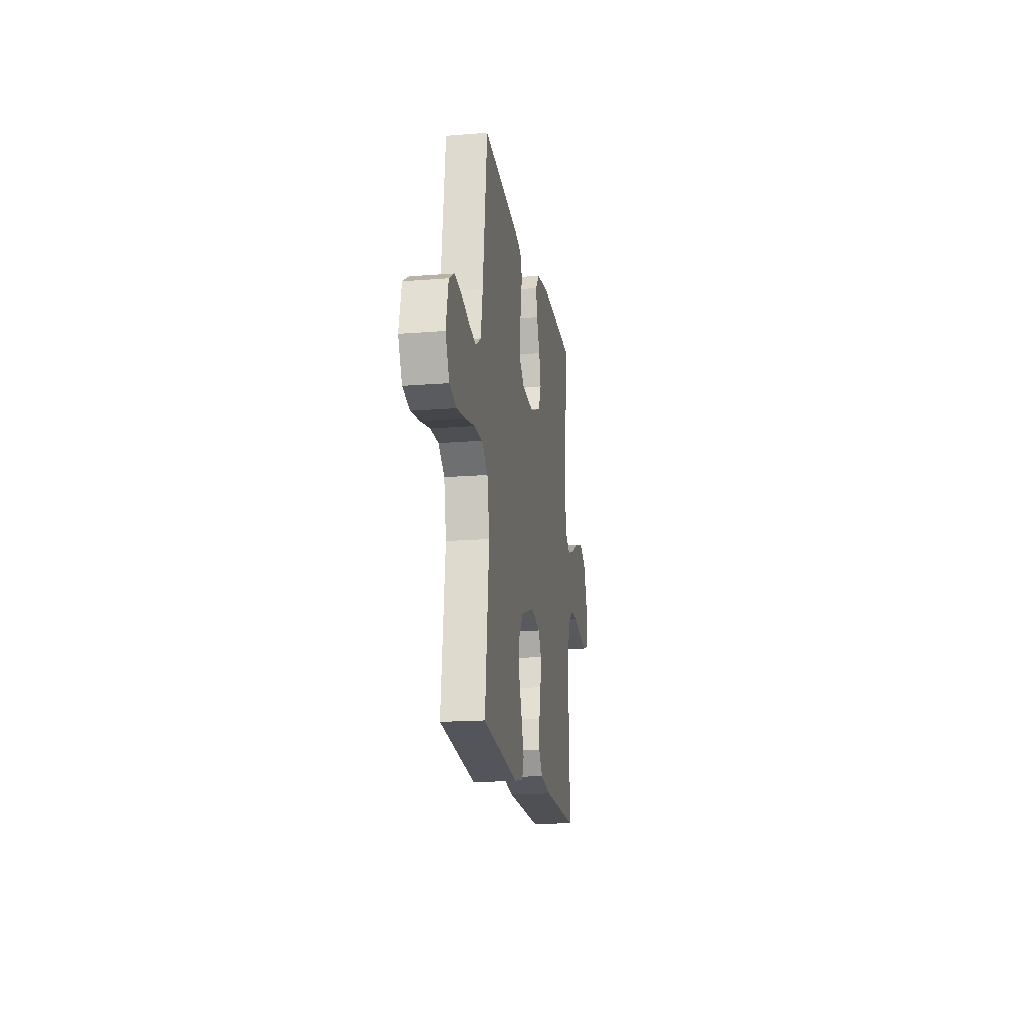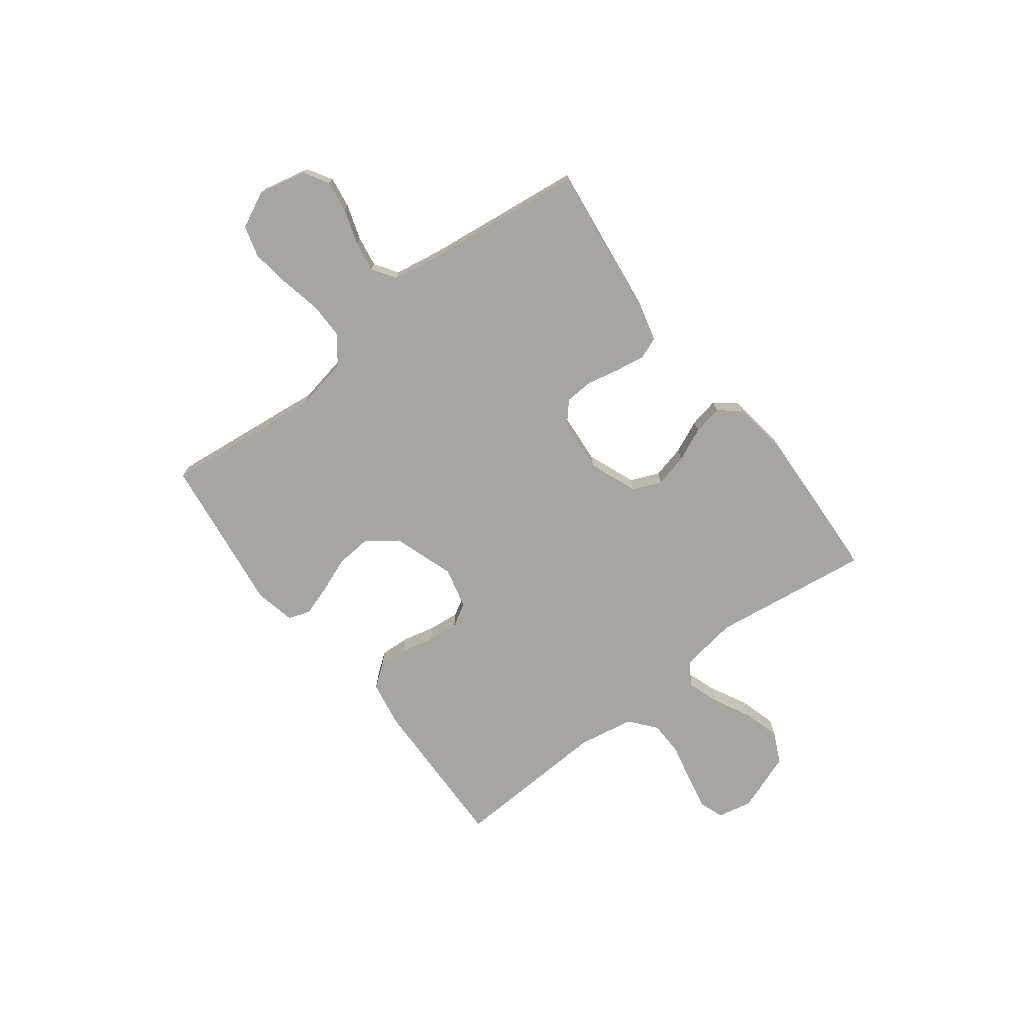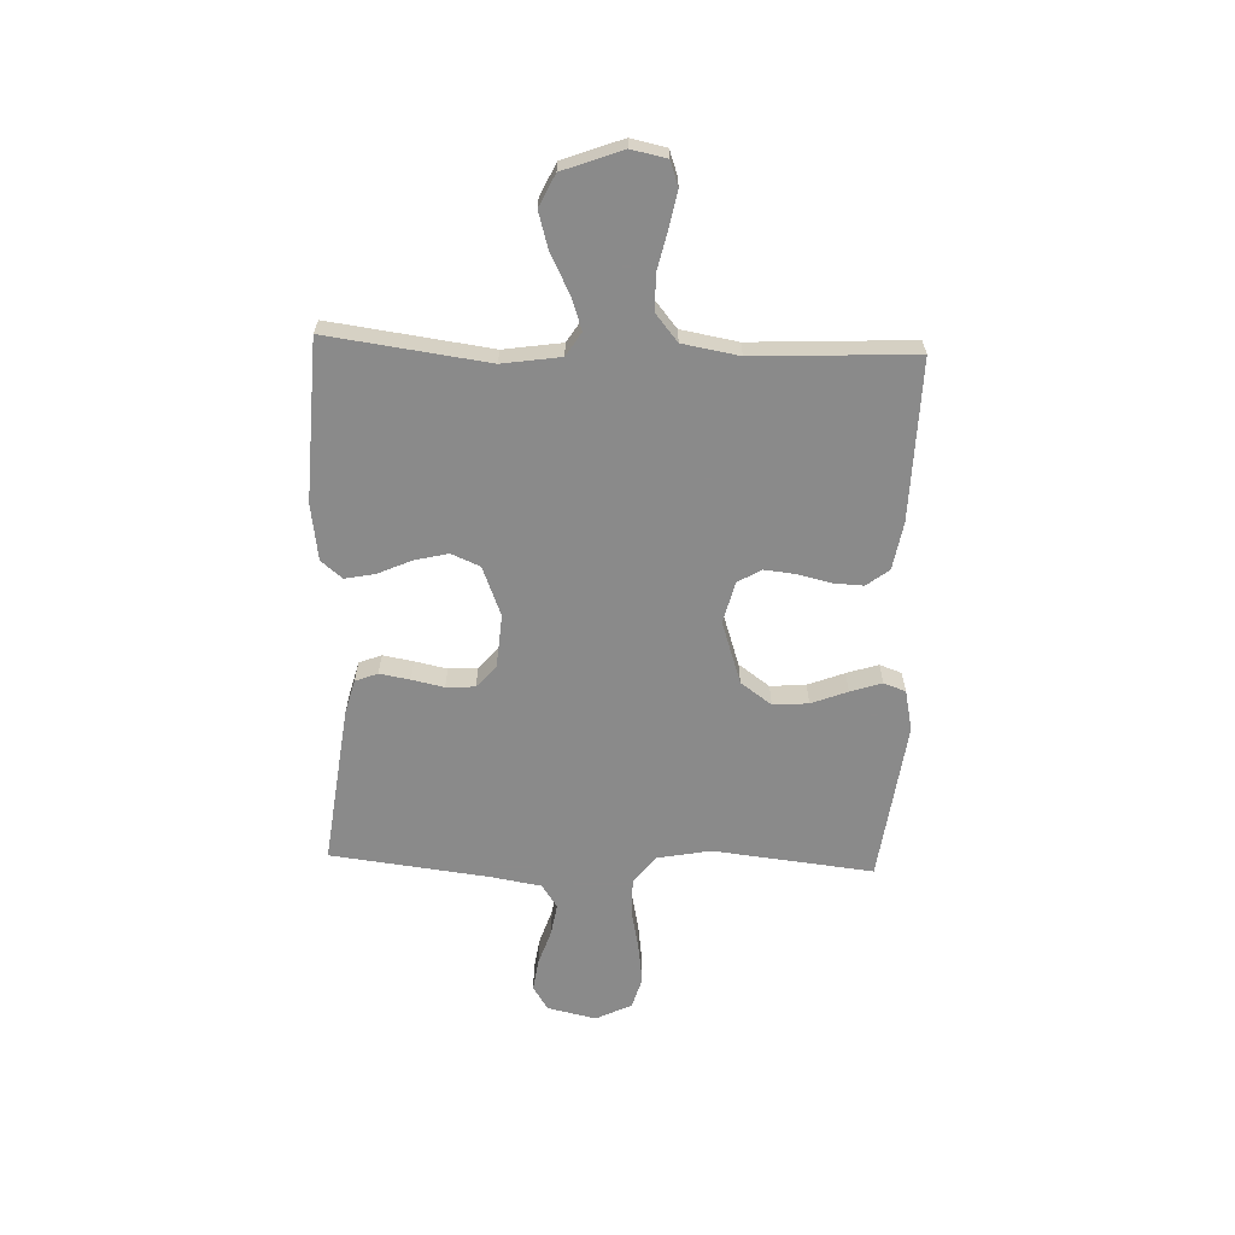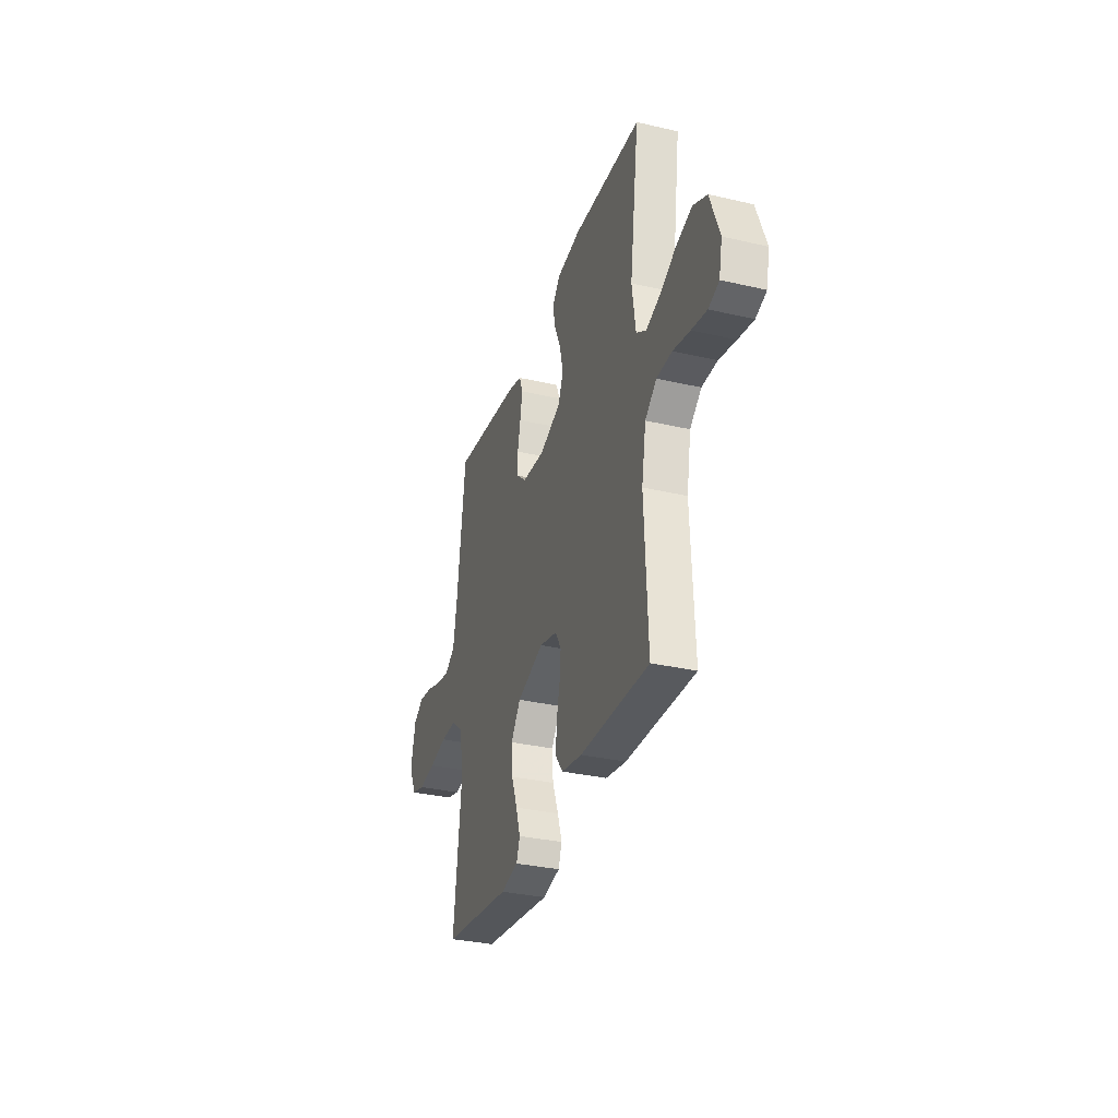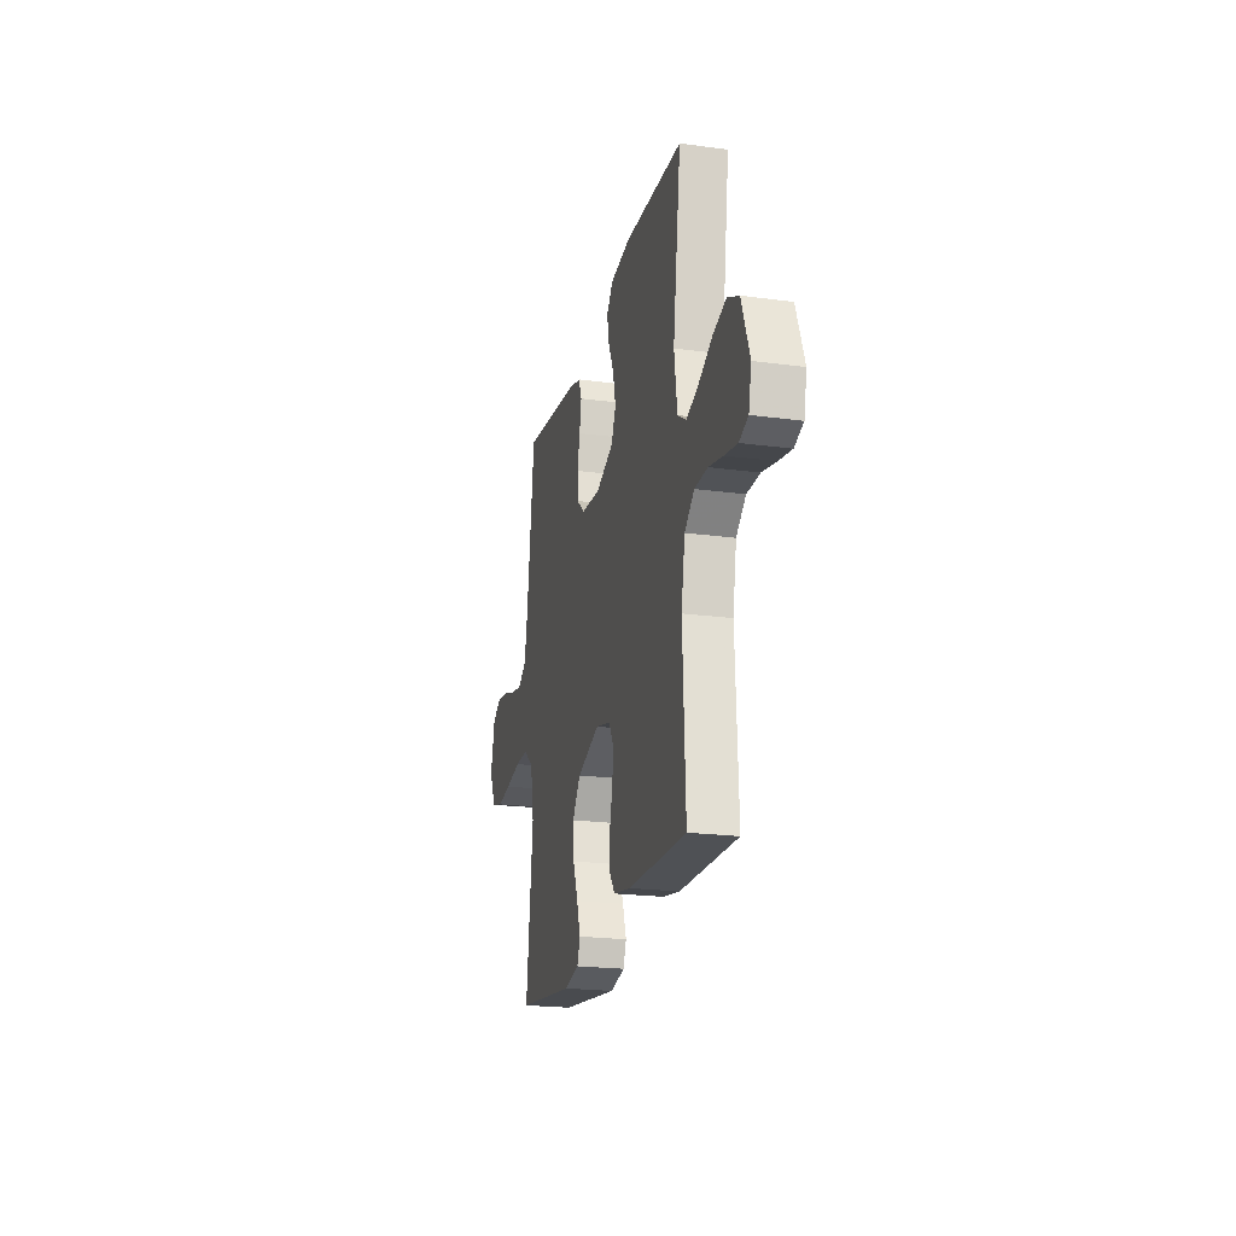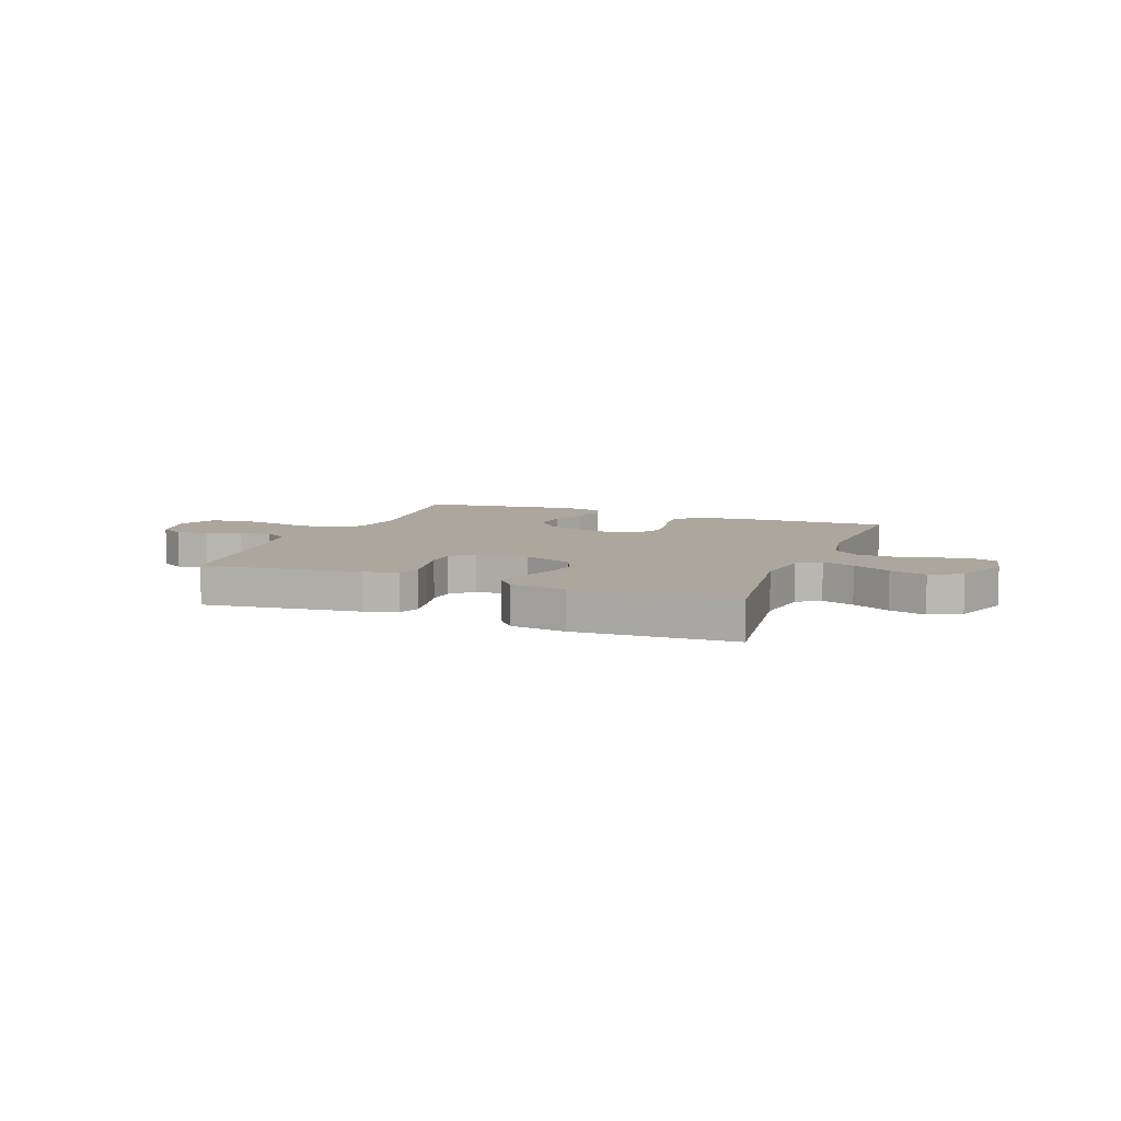
<metadata>
{"format":"obj","ext":"obj","renderer":"f3d","projection":"perspective","resolution":1024,"background":"white","views":[{"elev":-17.5,"azim":-81.0,"up":"+Z"},{"elev":-73.6,"azim":-52.5,"up":"+Y"},{"elev":-63.6,"azim":88.0,"up":"+Y"},{"elev":-32.5,"azim":72.1,"up":"+Z"},{"elev":-21.4,"azim":76.5,"up":"+Z"},{"elev":8.3,"azim":21.1,"up":"+Y"}]}
</metadata>
<code>
v 0.5 0.07 0.5
v 0.459 0.07 0.2
v 0.475 0.07 0.091
v 0.519 0.07 0.063
v 0.58 0.07 0.084
v 0.651 0.07 0.12
v 0.72 0.07 0.14
v 0.78 0.07 0.111
v 0.821 0.07 0
v 0.807 0.07 -0.066
v 0.761 0.07 -0.082
v 0.695 0.07 -0.069
v 0.622 0.07 -0.052
v 0.555 0.07 -0.053
v 0.505 0.07 -0.094
v 0.486 0.07 -0.2
v 0.5 0.07 -0.5
v 0.2 0.07 -0.492
v 0.111 0.07 -0.476
v 0.079 0.07 -0.434
v 0.082 0.07 -0.377
v 0.097 0.07 -0.315
v 0.103 0.07 -0.257
v 0.078 0.07 -0.213
v 0 0.07 -0.193
v -0.117 0.07 -0.232
v -0.159 0.07 -0.29
v -0.154 0.07 -0.356
v -0.128 0.07 -0.424
v -0.109 0.07 -0.483
v -0.124 0.07 -0.524
v -0.2 0.07 -0.54
v -0.5 0.07 -0.5
v -0.466 0.07 -0.2
v -0.485 0.07 -0.099
v -0.536 0.07 -0.059
v -0.605 0.07 -0.059
v -0.683 0.07 -0.075
v -0.757 0.07 -0.085
v -0.816 0.07 -0.068
v -0.849 0.07 0
v -0.828 0.07 0.092
v -0.782 0.07 0.12
v -0.722 0.07 0.111
v -0.656 0.07 0.089
v -0.597 0.07 0.079
v -0.553 0.07 0.108
v -0.537 0.07 0.2
v -0.5 0.07 0.5
v -0.2 0.07 0.462
v -0.137 0.07 0.445
v -0.121 0.07 0.403
v -0.131 0.07 0.346
v -0.144 0.07 0.286
v -0.141 0.07 0.232
v -0.1 0.07 0.196
v 0 0.07 0.188
v 0.092 0.07 0.224
v 0.115 0.07 0.278
v 0.1 0.07 0.341
v 0.072 0.07 0.404
v 0.061 0.07 0.46
v 0.094 0.07 0.5
v 0.2 0.07 0.515
v 0.5 0 0.5
v 0.459 0 0.2
v 0.475 0 0.091
v 0.519 0 0.063
v 0.58 0 0.084
v 0.651 0 0.12
v 0.72 0 0.14
v 0.78 0 0.111
v 0.821 0 0
v 0.807 0 -0.066
v 0.761 0 -0.082
v 0.695 0 -0.069
v 0.622 0 -0.052
v 0.555 0 -0.053
v 0.505 0 -0.094
v 0.486 0 -0.2
v 0.5 0 -0.5
v 0.2 0 -0.492
v 0.111 0 -0.476
v 0.079 0 -0.434
v 0.082 0 -0.377
v 0.097 0 -0.315
v 0.103 0 -0.257
v 0.078 0 -0.213
v 0 0 -0.193
v -0.117 0 -0.232
v -0.159 0 -0.29
v -0.154 0 -0.356
v -0.128 0 -0.424
v -0.109 0 -0.483
v -0.124 0 -0.524
v -0.2 0 -0.54
v -0.5 0 -0.5
v -0.466 0 -0.2
v -0.485 0 -0.099
v -0.536 0 -0.059
v -0.605 0 -0.059
v -0.683 0 -0.075
v -0.757 0 -0.085
v -0.816 0 -0.068
v -0.849 0 0
v -0.828 0 0.092
v -0.782 0 0.12
v -0.722 0 0.111
v -0.656 0 0.089
v -0.597 0 0.079
v -0.553 0 0.108
v -0.537 0 0.2
v -0.5 0 0.5
v -0.2 0 0.462
v -0.137 0 0.445
v -0.121 0 0.403
v -0.131 0 0.346
v -0.144 0 0.286
v -0.141 0 0.232
v -0.1 0 0.196
v 0 0 0.188
v 0.092 0 0.224
v 0.115 0 0.278
v 0.1 0 0.341
v 0.072 0 0.404
v 0.061 0 0.46
v 0.094 0 0.5
v 0.2 0 0.515
f 63 64 1 2
f 60 61 62 63
f 59 60 63 2
f 58 59 2 3
f 57 58 3 4
f 56 57 4
f 51 52 53 54
f 49 50 51 54
f 48 49 54 55
f 47 48 55 56
f 42 43 44 45
f 42 45 46
f 41 42 46
f 40 41 46
f 37 38 39 40
f 37 40 46 47
f 31 32 33 34
f 31 34 35
f 28 29 30 31
f 28 31 35
f 27 28 35 36
f 19 20 21 22
f 19 22 23
f 16 17 18 19
f 15 16 19 23
f 14 15 23 24
f 10 11 12 13
f 8 9 10 13
f 8 13 14
f 5 6 7 8
f 4 5 8 14
f 36 37 47 56
f 26 27 36 56
f 25 26 56 4
f 4 14 24 25
f 66 65 128 127
f 127 126 125 124
f 66 127 124 123
f 67 66 123 122
f 68 67 122 121
f 68 121 120
f 118 117 116 115
f 118 115 114 113
f 119 118 113 112
f 120 119 112 111
f 109 108 107 106
f 110 109 106
f 110 106 105
f 110 105 104
f 104 103 102 101
f 111 110 104 101
f 98 97 96 95
f 99 98 95
f 95 94 93 92
f 99 95 92
f 100 99 92 91
f 86 85 84 83
f 87 86 83
f 83 82 81 80
f 87 83 80 79
f 88 87 79 78
f 77 76 75 74
f 77 74 73 72
f 78 77 72
f 72 71 70 69
f 78 72 69 68
f 120 111 101 100
f 120 100 91 90
f 68 120 90 89
f 89 88 78 68
f 1 65 66 2
f 2 66 67 3
f 3 67 68 4
f 4 68 69 5
f 5 69 70 6
f 6 70 71 7
f 7 71 72 8
f 8 72 73 9
f 9 73 74 10
f 10 74 75 11
f 11 75 76 12
f 12 76 77 13
f 13 77 78 14
f 14 78 79 15
f 15 79 80 16
f 16 80 81 17
f 17 81 82 18
f 18 82 83 19
f 19 83 84 20
f 20 84 85 21
f 21 85 86 22
f 22 86 87 23
f 23 87 88 24
f 24 88 89 25
f 25 89 90 26
f 26 90 91 27
f 27 91 92 28
f 28 92 93 29
f 29 93 94 30
f 30 94 95 31
f 31 95 96 32
f 32 96 97 33
f 33 97 98 34
f 34 98 99 35
f 35 99 100 36
f 36 100 101 37
f 37 101 102 38
f 38 102 103 39
f 39 103 104 40
f 40 104 105 41
f 41 105 106 42
f 42 106 107 43
f 43 107 108 44
f 44 108 109 45
f 45 109 110 46
f 46 110 111 47
f 47 111 112 48
f 48 112 113 49
f 49 113 114 50
f 50 114 115 51
f 51 115 116 52
f 52 116 117 53
f 53 117 118 54
f 54 118 119 55
f 55 119 120 56
f 56 120 121 57
f 57 121 122 58
f 58 122 123 59
f 59 123 124 60
f 60 124 125 61
f 61 125 126 62
f 62 126 127 63
f 63 127 128 64
f 64 128 65 1

</code>
